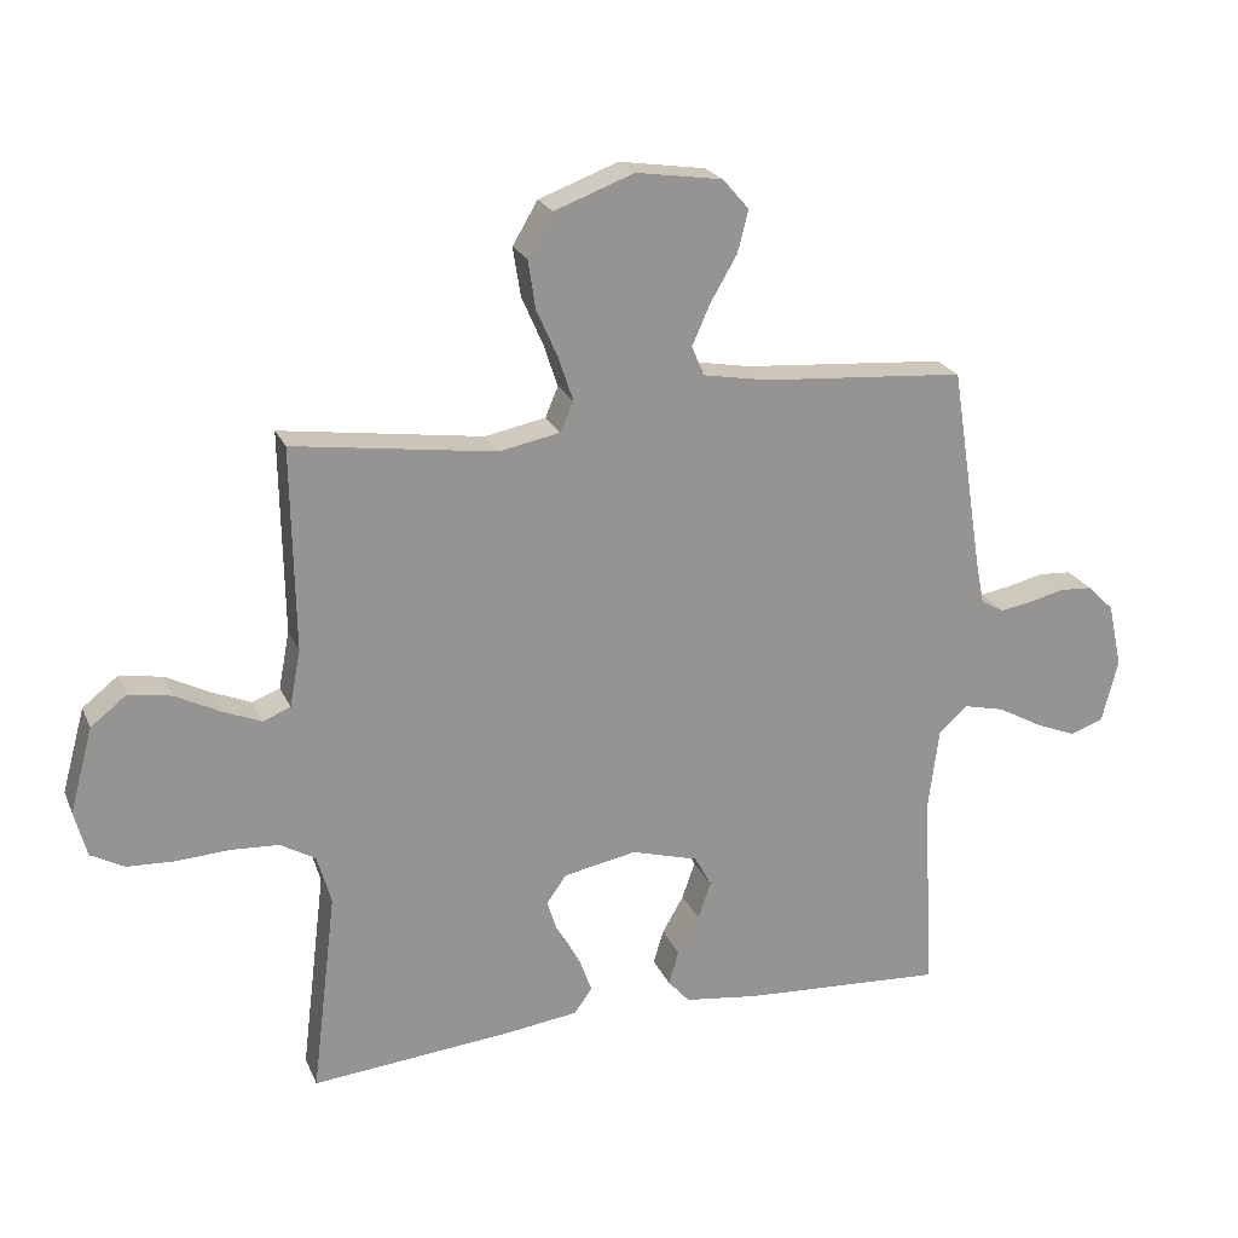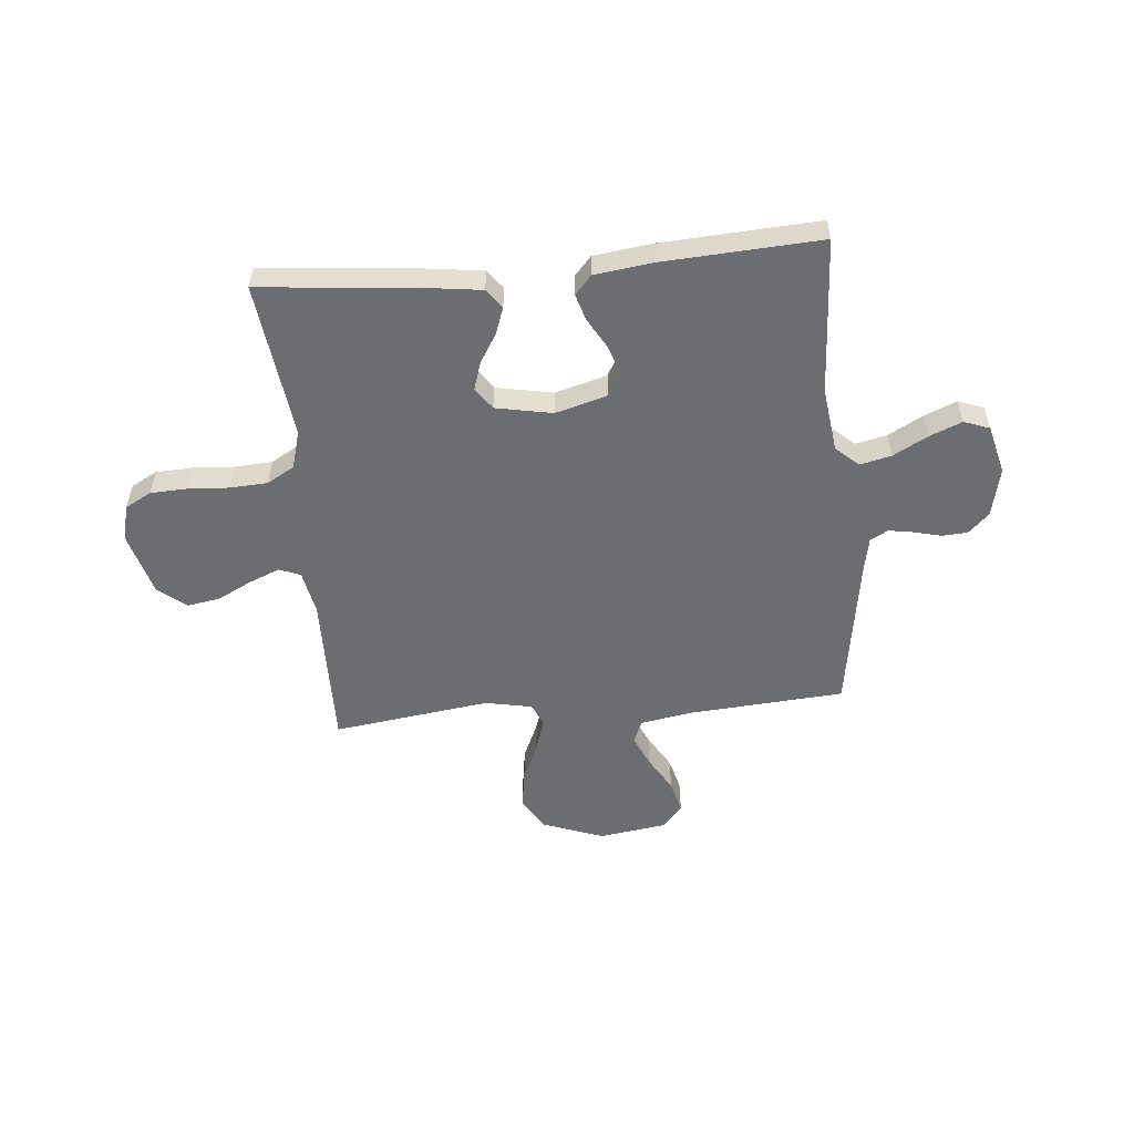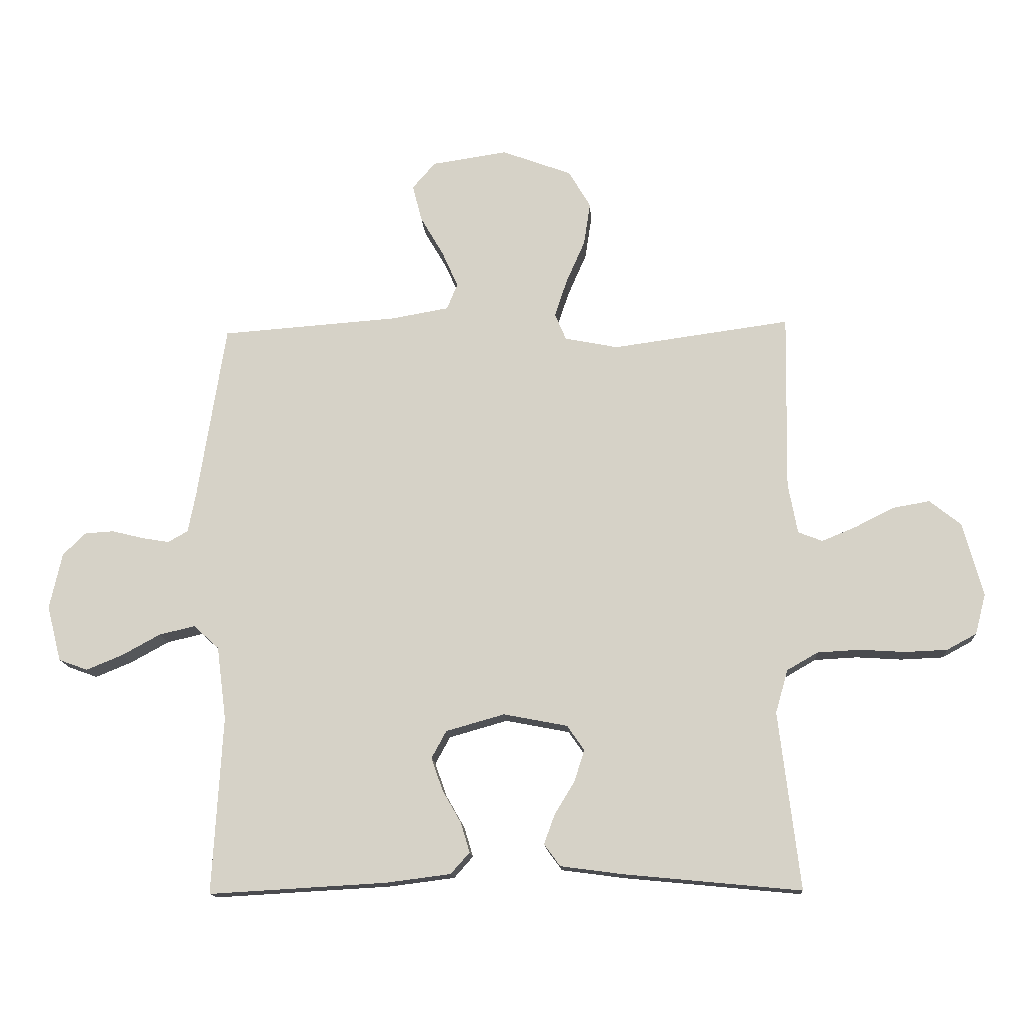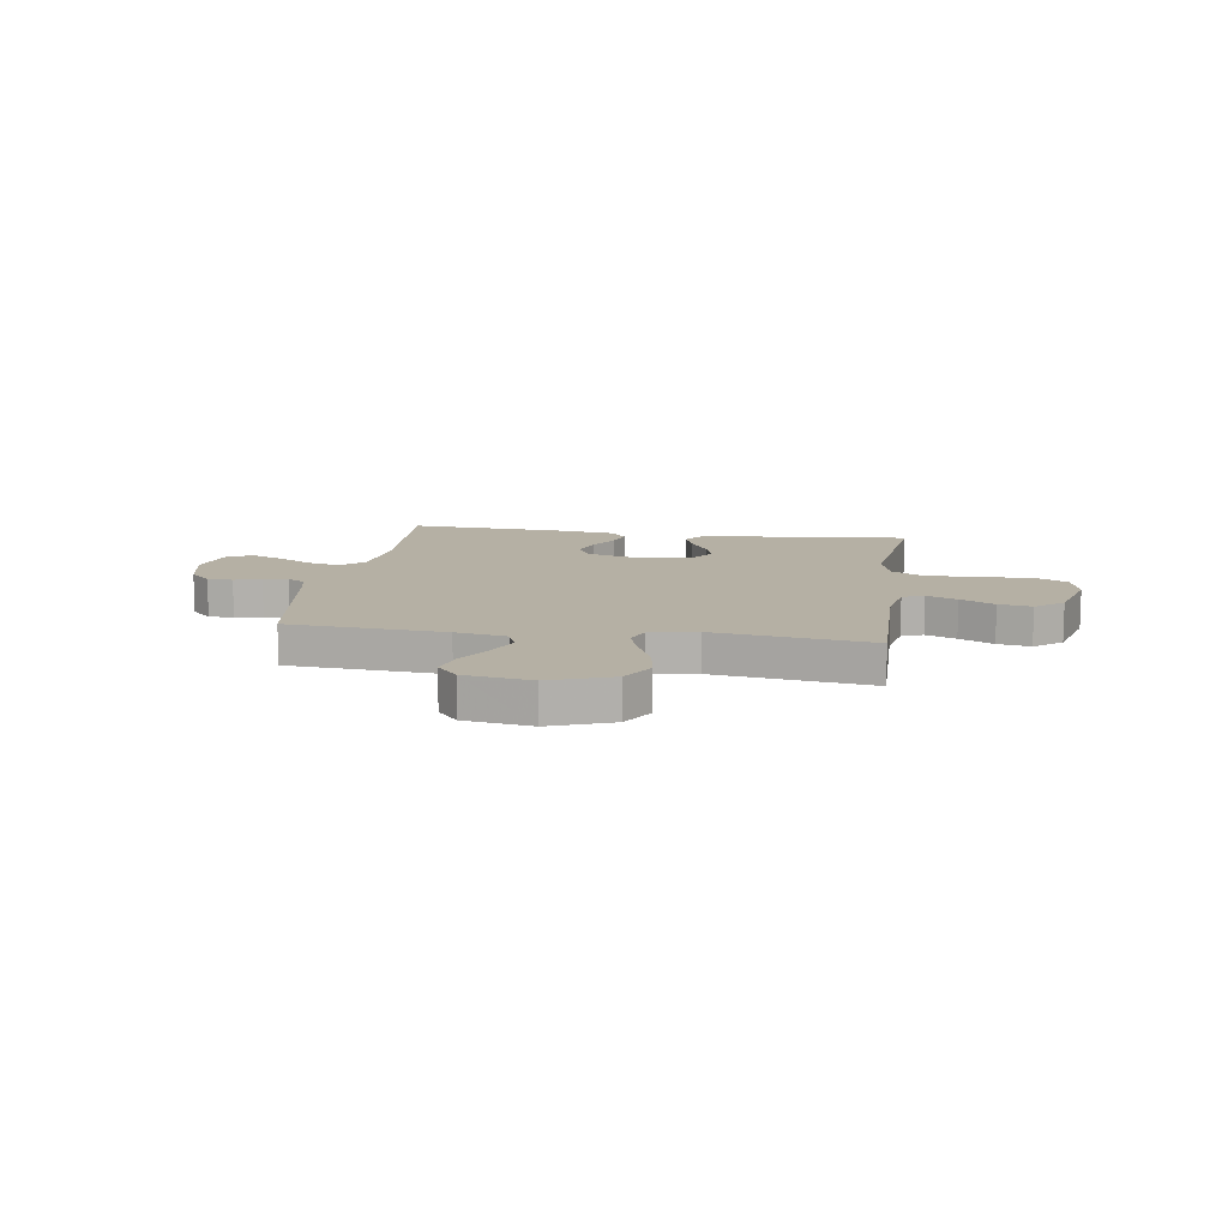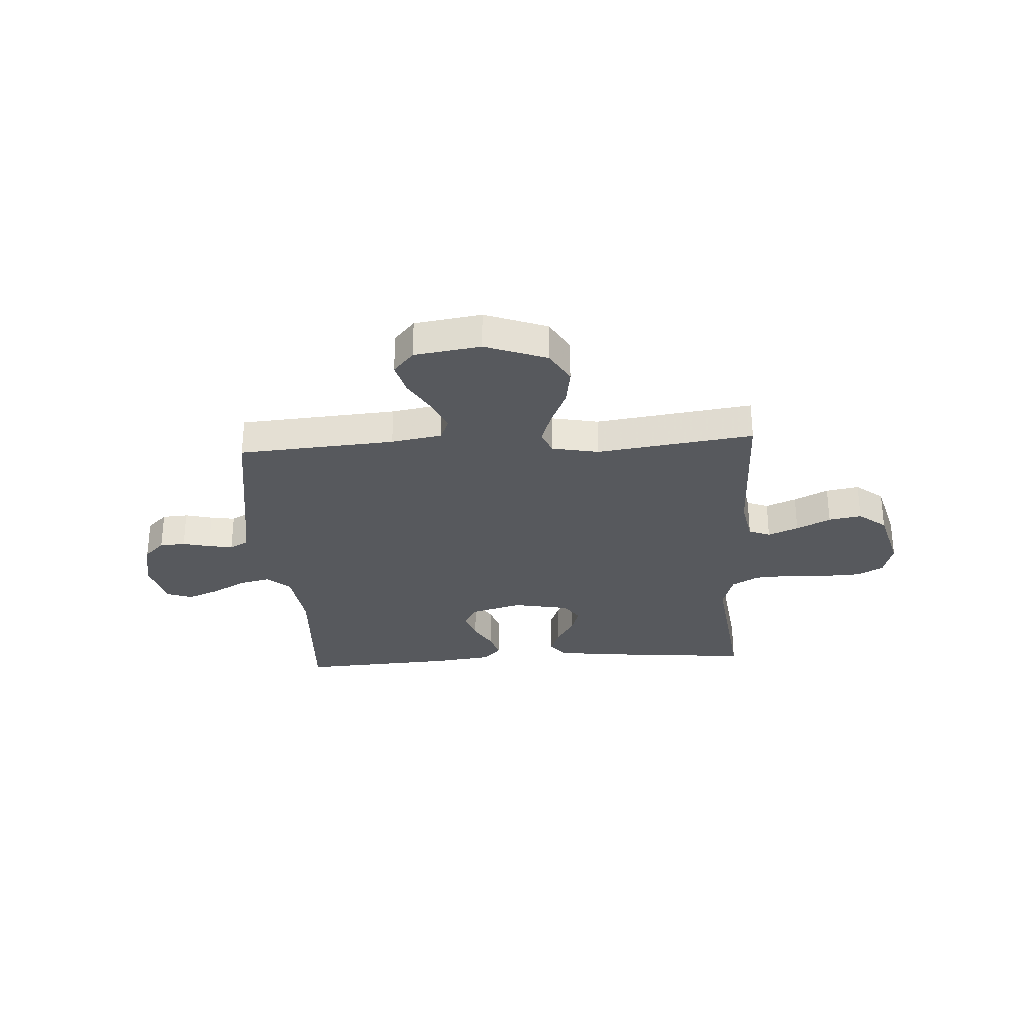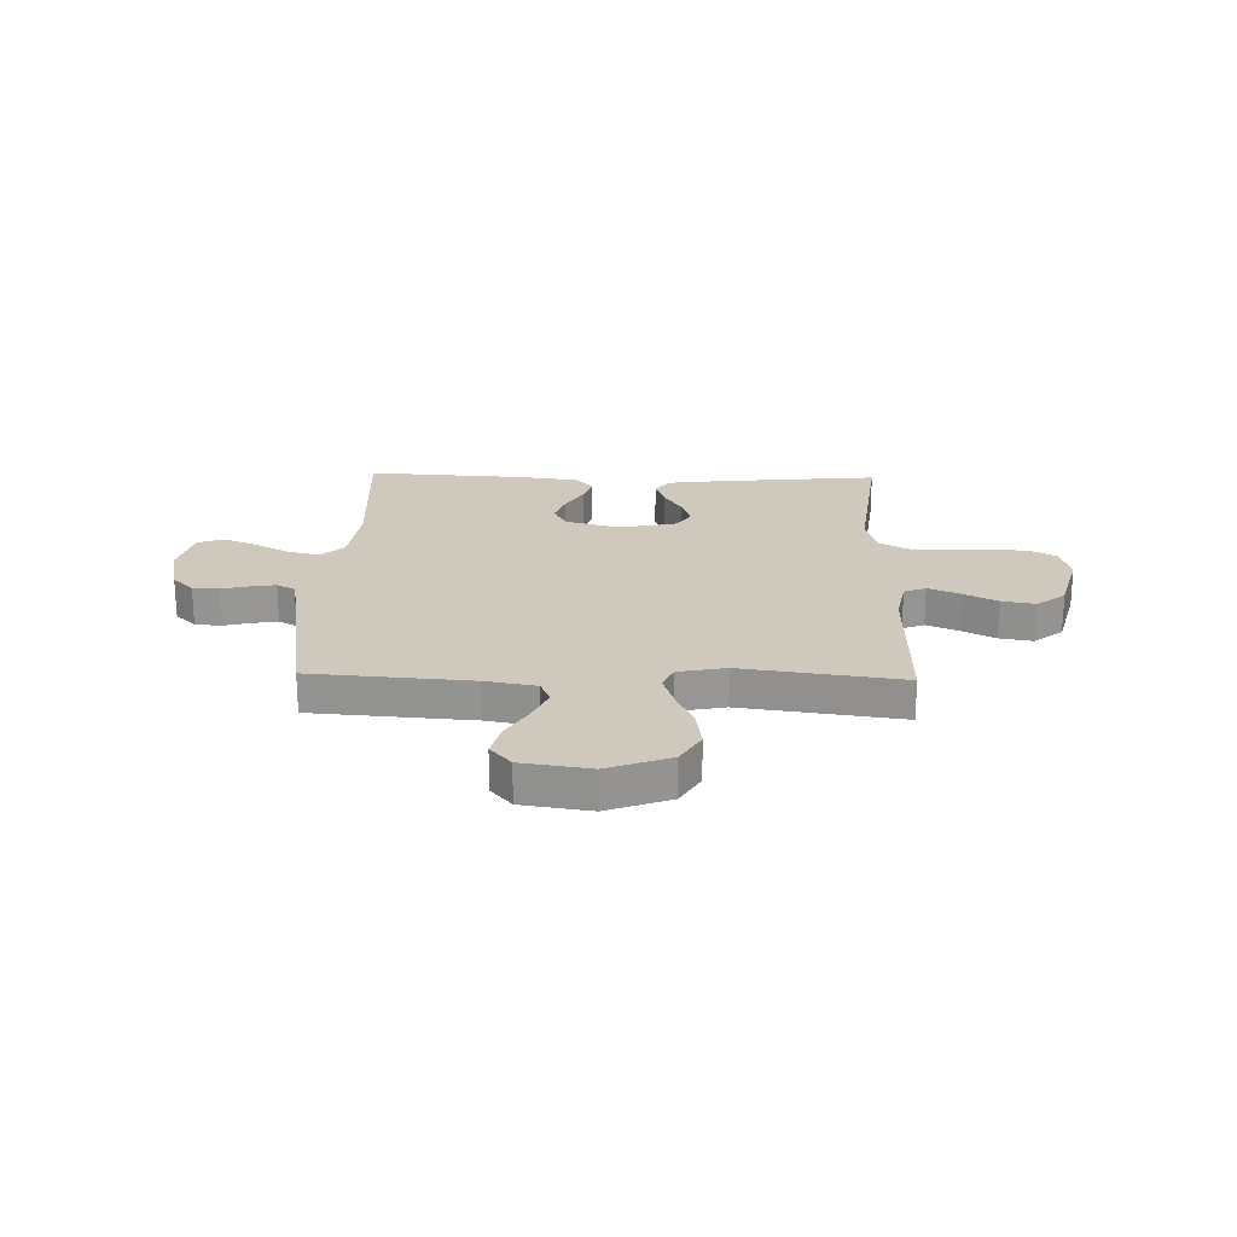
<metadata>
{"format":"obj","ext":"obj","renderer":"f3d","projection":"perspective","resolution":1024,"background":"white","views":[{"elev":22.3,"azim":161.0,"up":"+Z"},{"elev":-54.0,"azim":-174.7,"up":"+Y"},{"elev":-14.3,"azim":3.7,"up":"+Z"},{"elev":11.6,"azim":8.6,"up":"+Y"},{"elev":-29.5,"azim":3.6,"up":"+Y"},{"elev":22.4,"azim":1.6,"up":"+Y"}]}
</metadata>
<code>
v -0.5 0.07 -0.5
v -0.483 0.07 -0.2
v -0.499 0.07 -0.076
v -0.542 0.07 -0.037
v -0.602 0.07 -0.051
v -0.668 0.07 -0.087
v -0.729 0.07 -0.112
v -0.778 0.07 -0.094
v -0.802 0.07 0
v -0.781 0.07 0.095
v -0.742 0.07 0.133
v -0.693 0.07 0.136
v -0.641 0.07 0.123
v -0.594 0.07 0.115
v -0.56 0.07 0.134
v -0.547 0.07 0.2
v -0.5 0.07 0.5
v -0.2 0.07 0.522
v -0.103 0.07 0.539
v -0.085 0.07 0.583
v -0.112 0.07 0.644
v -0.151 0.07 0.711
v -0.167 0.07 0.773
v -0.128 0.07 0.818
v 0 0.07 0.837
v 0.118 0.07 0.793
v 0.155 0.07 0.73
v 0.144 0.07 0.658
v 0.112 0.07 0.585
v 0.091 0.07 0.522
v 0.11 0.07 0.477
v 0.2 0.07 0.459
v 0.5 0.07 0.5
v 0.495 0.07 0.2
v 0.511 0.07 0.115
v 0.552 0.07 0.099
v 0.61 0.07 0.123
v 0.675 0.07 0.156
v 0.738 0.07 0.167
v 0.791 0.07 0.125
v 0.825 0.07 0
v 0.807 0.07 -0.068
v 0.757 0.07 -0.095
v 0.686 0.07 -0.098
v 0.609 0.07 -0.093
v 0.537 0.07 -0.097
v 0.485 0.07 -0.127
v 0.464 0.07 -0.2
v 0.5 0.07 -0.5
v 0.2 0.07 -0.471
v 0.095 0.07 -0.457
v 0.068 0.07 -0.42
v 0.086 0.07 -0.37
v 0.12 0.07 -0.314
v 0.137 0.07 -0.261
v 0.108 0.07 -0.219
v 0 0.07 -0.198
v -0.099 0.07 -0.226
v -0.124 0.07 -0.272
v -0.105 0.07 -0.327
v -0.073 0.07 -0.383
v -0.058 0.07 -0.433
v -0.09 0.07 -0.469
v -0.2 0.07 -0.483
v -0.5 0 -0.5
v -0.483 0 -0.2
v -0.499 0 -0.076
v -0.542 0 -0.037
v -0.602 0 -0.051
v -0.668 0 -0.087
v -0.729 0 -0.112
v -0.778 0 -0.094
v -0.802 0 0
v -0.781 0 0.095
v -0.742 0 0.133
v -0.693 0 0.136
v -0.641 0 0.123
v -0.594 0 0.115
v -0.56 0 0.134
v -0.547 0 0.2
v -0.5 0 0.5
v -0.2 0 0.522
v -0.103 0 0.539
v -0.085 0 0.583
v -0.112 0 0.644
v -0.151 0 0.711
v -0.167 0 0.773
v -0.128 0 0.818
v 0 0 0.837
v 0.118 0 0.793
v 0.155 0 0.73
v 0.144 0 0.658
v 0.112 0 0.585
v 0.091 0 0.522
v 0.11 0 0.477
v 0.2 0 0.459
v 0.5 0 0.5
v 0.495 0 0.2
v 0.511 0 0.115
v 0.552 0 0.099
v 0.61 0 0.123
v 0.675 0 0.156
v 0.738 0 0.167
v 0.791 0 0.125
v 0.825 0 0
v 0.807 0 -0.068
v 0.757 0 -0.095
v 0.686 0 -0.098
v 0.609 0 -0.093
v 0.537 0 -0.097
v 0.485 0 -0.127
v 0.464 0 -0.2
v 0.5 0 -0.5
v 0.2 0 -0.471
v 0.095 0 -0.457
v 0.068 0 -0.42
v 0.086 0 -0.37
v 0.12 0 -0.314
v 0.137 0 -0.261
v 0.108 0 -0.219
v 0 0 -0.198
v -0.099 0 -0.226
v -0.124 0 -0.272
v -0.105 0 -0.327
v -0.073 0 -0.383
v -0.058 0 -0.433
v -0.09 0 -0.469
v -0.2 0 -0.483
f 63 64 1 2
f 60 61 62 63
f 59 60 63 2
f 58 59 2 3
f 57 58 3 4
f 56 57 4
f 51 52 53 54
f 51 54 55
f 48 49 50 51
f 47 48 51 55
f 46 47 55 56
f 42 43 44 45
f 42 45 46
f 41 42 46
f 37 38 39 40
f 36 37 40 41
f 32 33 34
f 31 32 34 35
f 26 27 28 29
f 26 29 30
f 25 26 30
f 24 25 30
f 21 22 23 24
f 20 21 24 30
f 19 20 30 31
f 16 17 18
f 15 16 18 19
f 10 11 12 13
f 10 13 14
f 9 10 14
f 8 9 14
f 5 6 7 8
f 5 8 14 15
f 41 46 56 4
f 15 19 31 35
f 15 35 36
f 4 5 15
f 4 15 36 41
f 66 65 128 127
f 127 126 125 124
f 66 127 124 123
f 67 66 123 122
f 68 67 122 121
f 68 121 120
f 118 117 116 115
f 119 118 115
f 115 114 113 112
f 119 115 112 111
f 120 119 111 110
f 109 108 107 106
f 110 109 106
f 110 106 105
f 104 103 102 101
f 105 104 101 100
f 98 97 96
f 99 98 96 95
f 93 92 91 90
f 94 93 90
f 94 90 89
f 94 89 88
f 88 87 86 85
f 94 88 85 84
f 95 94 84 83
f 82 81 80
f 83 82 80 79
f 77 76 75 74
f 78 77 74
f 78 74 73
f 78 73 72
f 72 71 70 69
f 79 78 72 69
f 68 120 110 105
f 99 95 83 79
f 100 99 79
f 79 69 68
f 105 100 79 68
f 1 65 66 2
f 2 66 67 3
f 3 67 68 4
f 4 68 69 5
f 5 69 70 6
f 6 70 71 7
f 7 71 72 8
f 8 72 73 9
f 9 73 74 10
f 10 74 75 11
f 11 75 76 12
f 12 76 77 13
f 13 77 78 14
f 14 78 79 15
f 15 79 80 16
f 16 80 81 17
f 17 81 82 18
f 18 82 83 19
f 19 83 84 20
f 20 84 85 21
f 21 85 86 22
f 22 86 87 23
f 23 87 88 24
f 24 88 89 25
f 25 89 90 26
f 26 90 91 27
f 27 91 92 28
f 28 92 93 29
f 29 93 94 30
f 30 94 95 31
f 31 95 96 32
f 32 96 97 33
f 33 97 98 34
f 34 98 99 35
f 35 99 100 36
f 36 100 101 37
f 37 101 102 38
f 38 102 103 39
f 39 103 104 40
f 40 104 105 41
f 41 105 106 42
f 42 106 107 43
f 43 107 108 44
f 44 108 109 45
f 45 109 110 46
f 46 110 111 47
f 47 111 112 48
f 48 112 113 49
f 49 113 114 50
f 50 114 115 51
f 51 115 116 52
f 52 116 117 53
f 53 117 118 54
f 54 118 119 55
f 55 119 120 56
f 56 120 121 57
f 57 121 122 58
f 58 122 123 59
f 59 123 124 60
f 60 124 125 61
f 61 125 126 62
f 62 126 127 63
f 63 127 128 64
f 64 128 65 1

</code>
